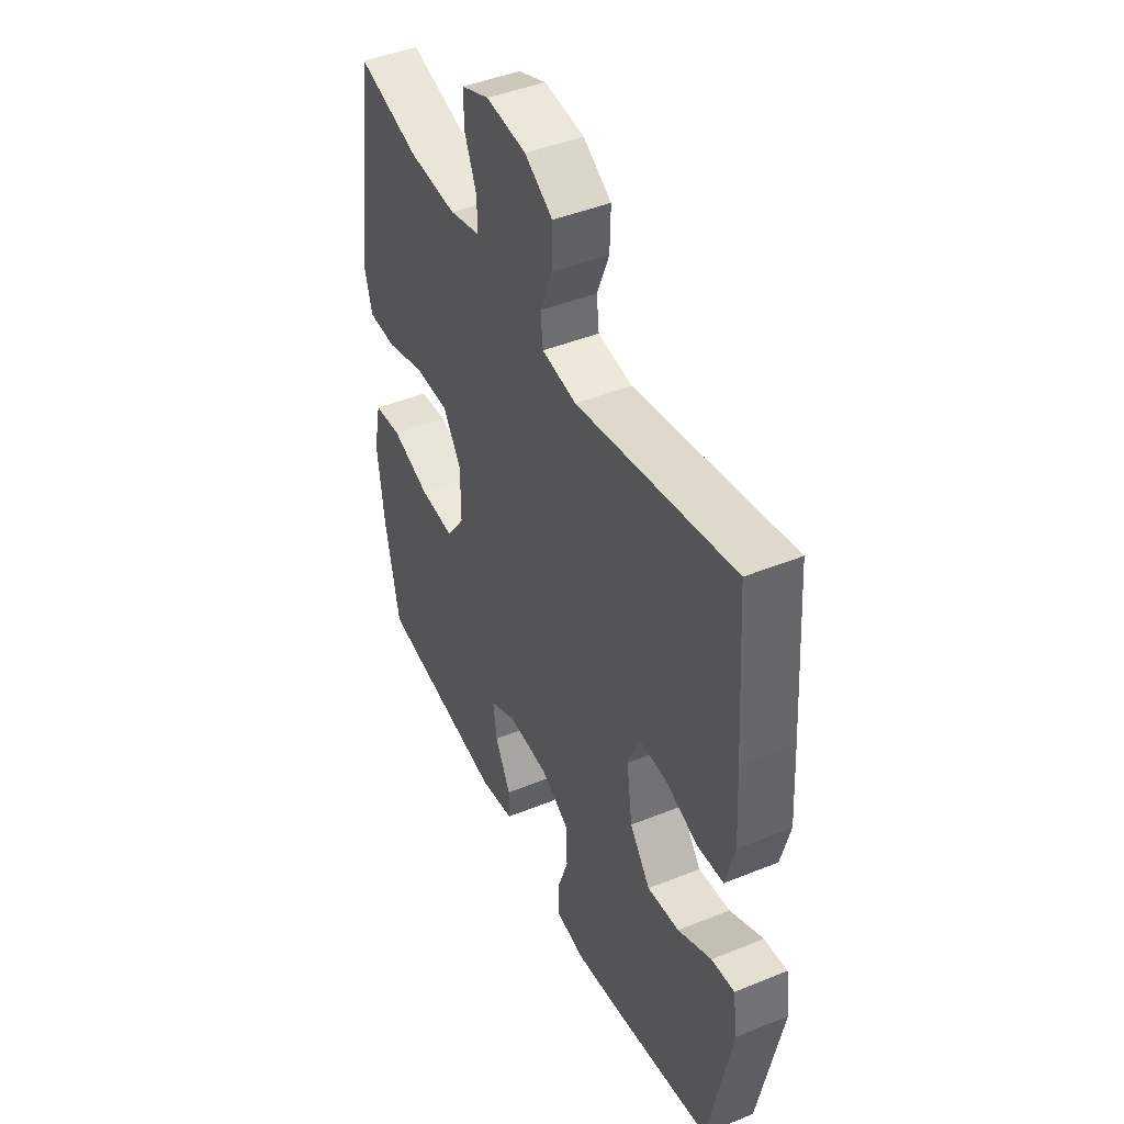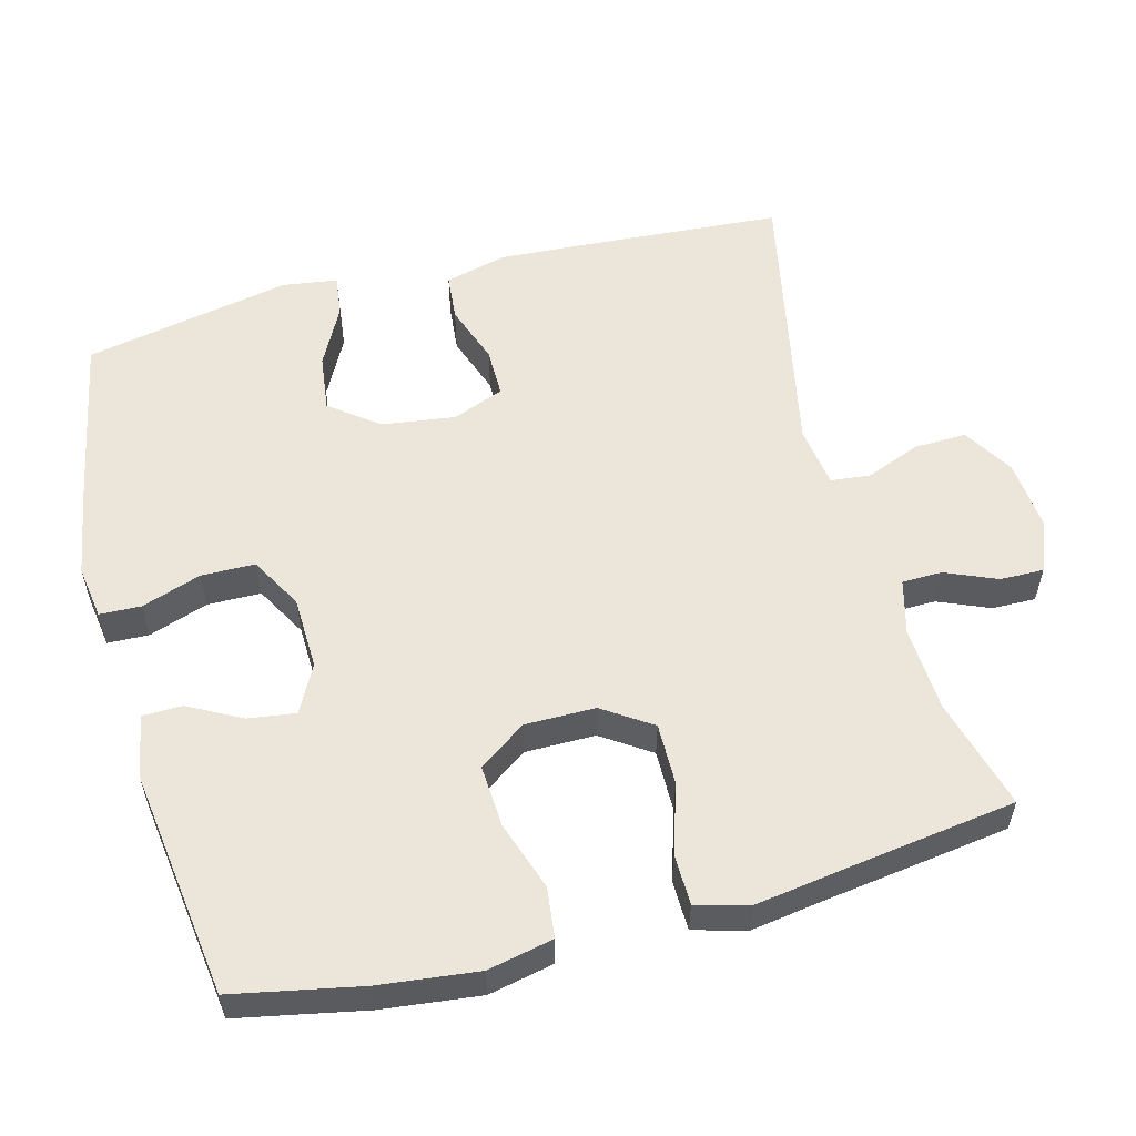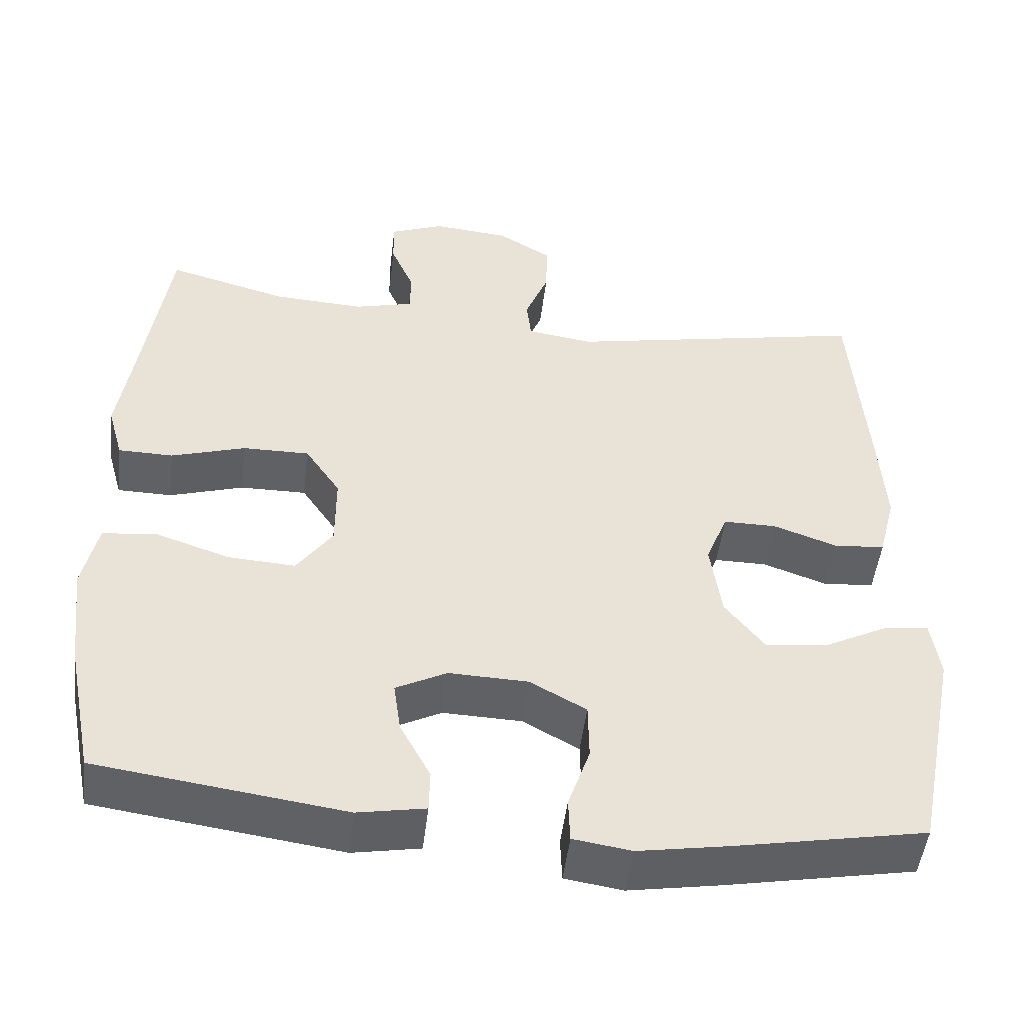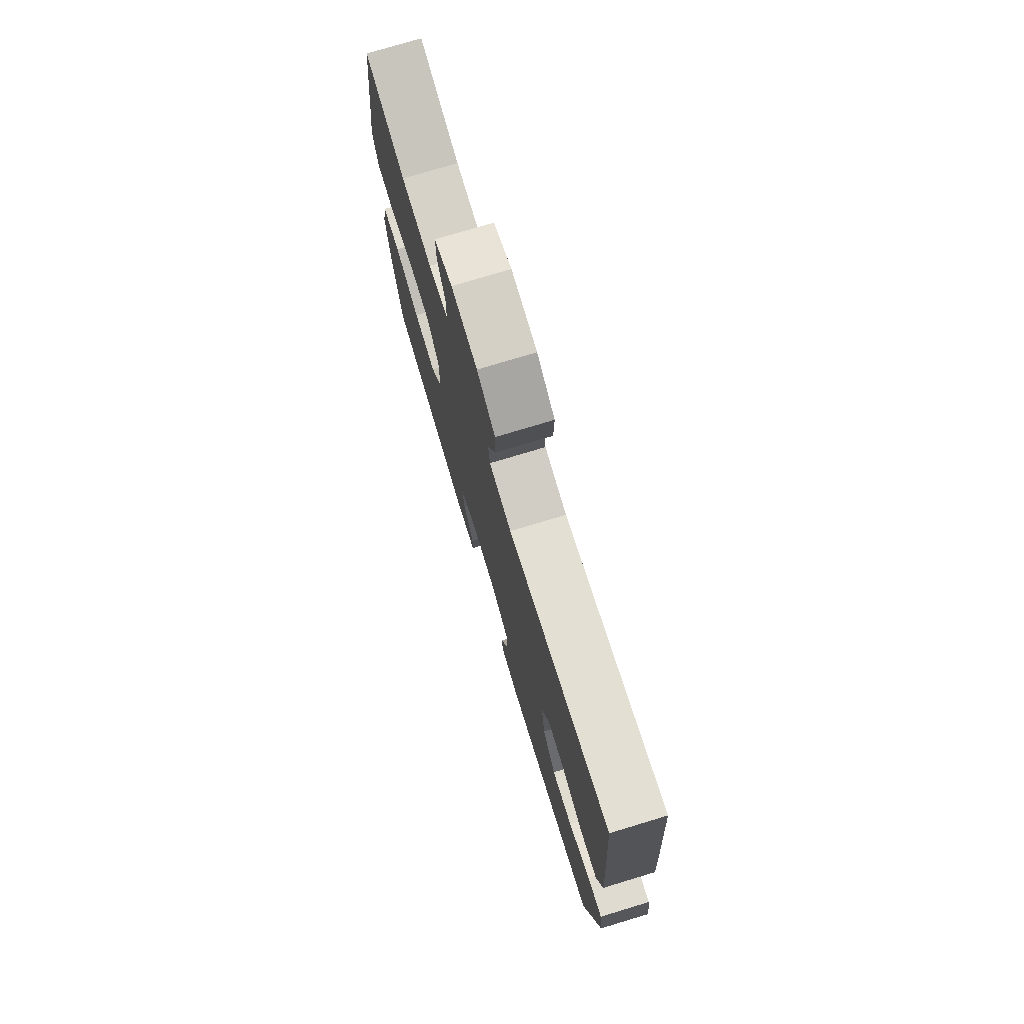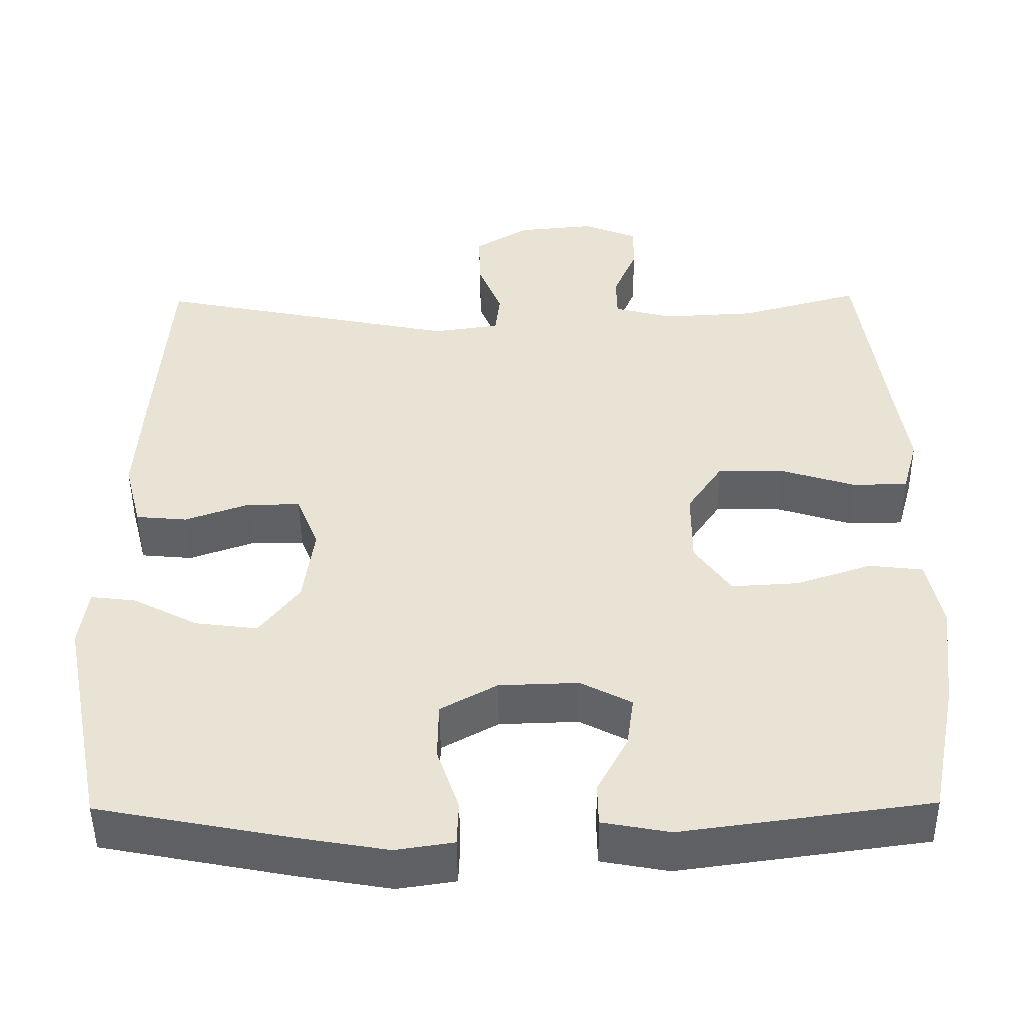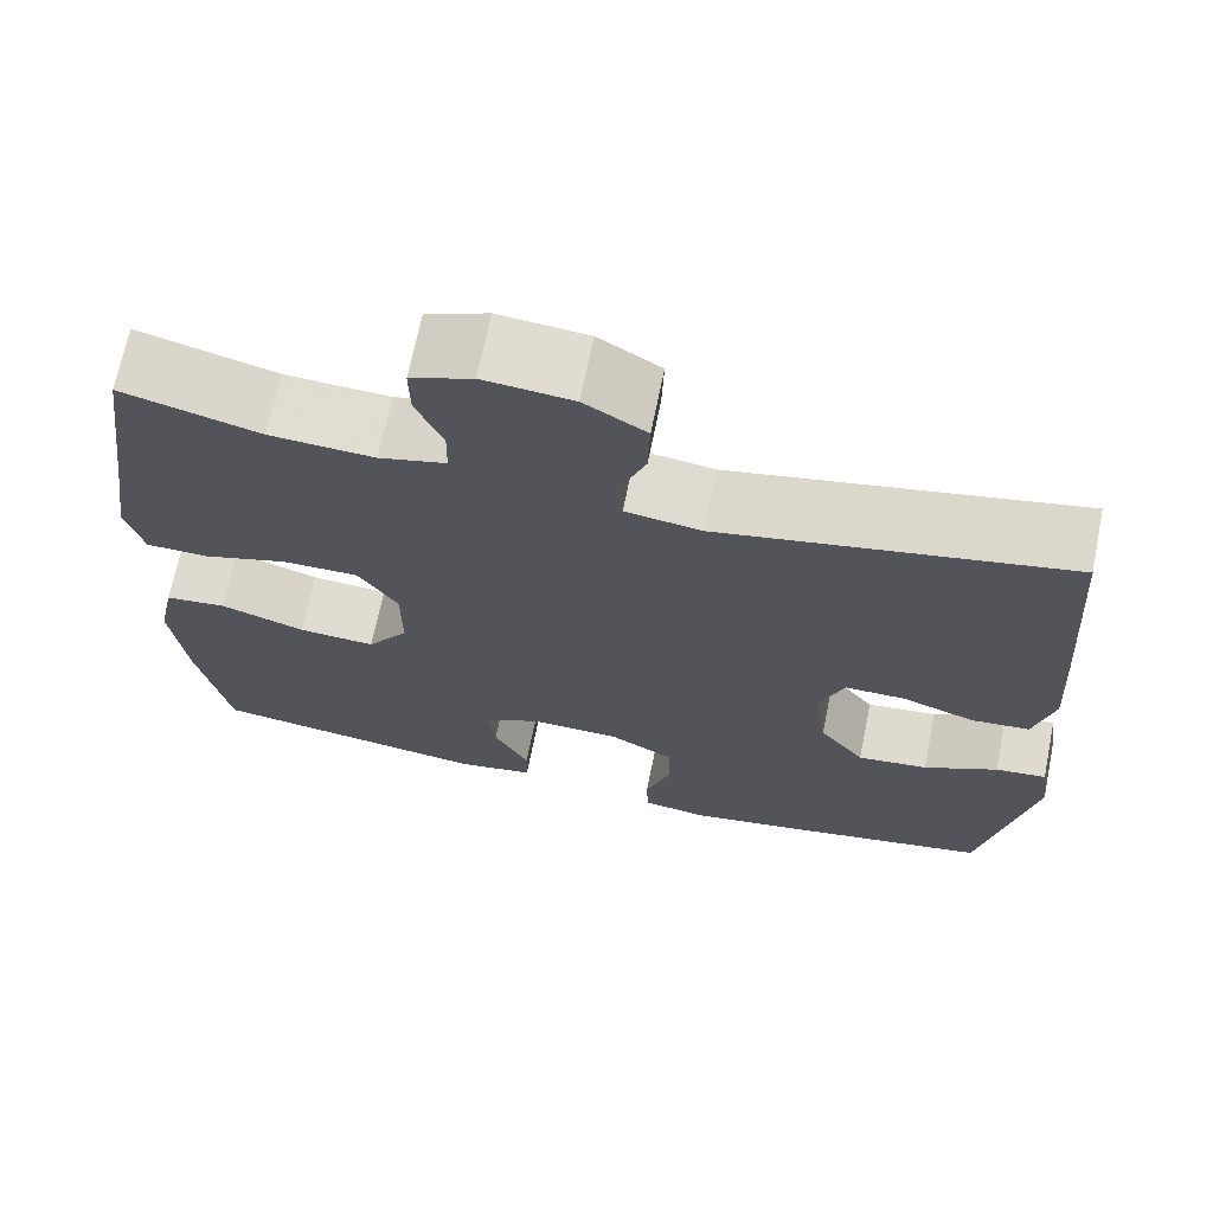
<metadata>
{"format":"obj","ext":"obj","renderer":"f3d","projection":"perspective","resolution":1024,"background":"white","views":[{"elev":44.8,"azim":64.8,"up":"+Z"},{"elev":56.0,"azim":-104.9,"up":"+Y"},{"elev":-49.6,"azim":-6.9,"up":"+Z"},{"elev":75.9,"azim":73.2,"up":"+Z"},{"elev":-48.4,"azim":-179.4,"up":"+Z"},{"elev":69.0,"azim":11.5,"up":"+Z"}]}
</metadata>
<code>
v -0.5 0.07 0.5
v -0.346 0.07 0.458
v -0.229 0.07 0.452
v -0.154 0.07 0.472
v -0.153 0.07 0.527
v -0.183 0.07 0.598
v -0.184 0.07 0.658
v -0.115 0.07 0.686
v -0.016 0.07 0.677
v 0.053 0.07 0.635
v 0.051 0.07 0.563
v 0.021 0.07 0.487
v 0.027 0.07 0.433
v 0.112 0.07 0.421
v 0.5 0.07 0.5
v 0.519 0.07 0.233
v 0.527 0.07 0.102
v 0.505 0.07 0.016
v 0.44 0.07 0.01
v 0.358 0.07 0.039
v 0.29 0.07 0.039
v 0.262 0.07 -0.032
v 0.276 0.07 -0.133
v 0.327 0.07 -0.199
v 0.406 0.07 -0.189
v 0.489 0.07 -0.146
v 0.546 0.07 -0.139
v 0.557 0.07 -0.215
v 0.5 0.07 -0.5
v 0.257 0.07 -0.547
v 0.141 0.07 -0.567
v 0.067 0.07 -0.556
v 0.065 0.07 -0.499
v 0.093 0.07 -0.417
v 0.092 0.07 -0.343
v 0.02 0.07 -0.303
v -0.081 0.07 -0.3
v -0.146 0.07 -0.334
v -0.137 0.07 -0.399
v -0.098 0.07 -0.473
v -0.099 0.07 -0.527
v -0.185 0.07 -0.543
v -0.5 0.07 -0.5
v -0.535 0.07 -0.325
v -0.551 0.07 -0.189
v -0.532 0.07 -0.099
v -0.463 0.07 -0.091
v -0.368 0.07 -0.123
v -0.282 0.07 -0.128
v -0.236 0.07 -0.063
v -0.236 0.07 0.034
v -0.281 0.07 0.101
v -0.366 0.07 0.1
v -0.461 0.07 0.07
v -0.531 0.07 0.071
v -0.551 0.07 0.143
v -0.534 0.07 0.257
v -0.5 0 0.5
v -0.346 0 0.458
v -0.229 0 0.452
v -0.154 0 0.472
v -0.153 0 0.527
v -0.183 0 0.598
v -0.184 0 0.658
v -0.115 0 0.686
v -0.016 0 0.677
v 0.053 0 0.635
v 0.051 0 0.563
v 0.021 0 0.487
v 0.027 0 0.433
v 0.112 0 0.421
v 0.5 0 0.5
v 0.519 0 0.233
v 0.527 0 0.102
v 0.505 0 0.016
v 0.44 0 0.01
v 0.358 0 0.039
v 0.29 0 0.039
v 0.262 0 -0.032
v 0.276 0 -0.133
v 0.327 0 -0.199
v 0.406 0 -0.189
v 0.489 0 -0.146
v 0.546 0 -0.139
v 0.557 0 -0.215
v 0.5 0 -0.5
v 0.257 0 -0.547
v 0.141 0 -0.567
v 0.067 0 -0.556
v 0.065 0 -0.499
v 0.093 0 -0.417
v 0.092 0 -0.343
v 0.02 0 -0.303
v -0.081 0 -0.3
v -0.146 0 -0.334
v -0.137 0 -0.399
v -0.098 0 -0.473
v -0.099 0 -0.527
v -0.185 0 -0.543
v -0.5 0 -0.5
v -0.535 0 -0.325
v -0.551 0 -0.189
v -0.532 0 -0.099
v -0.463 0 -0.091
v -0.368 0 -0.123
v -0.282 0 -0.128
v -0.236 0 -0.063
v -0.236 0 0.034
v -0.281 0 0.101
v -0.366 0 0.1
v -0.461 0 0.07
v -0.531 0 0.071
v -0.551 0 0.143
v -0.534 0 0.257
f 55 56 57
f 54 55 57
f 53 54 57
f 57 1 2
f 53 57 2
f 52 53 2
f 51 52 2 3
f 50 51 3 4
f 46 47 48
f 45 46 48
f 44 45 48
f 43 44 48
f 42 43 48
f 41 42 48
f 40 41 48
f 39 40 48
f 38 39 48 49
f 37 38 49 50
f 32 33 34
f 31 32 34
f 30 31 34
f 29 30 34
f 28 29 34
f 27 28 34
f 26 27 34
f 25 26 34
f 24 25 34 35
f 23 24 35 36
f 18 19 20
f 17 18 20
f 16 17 20
f 15 16 20
f 14 15 20
f 13 14 20 21
f 10 11 12
f 9 10 12
f 8 9 12
f 7 8 12
f 6 7 12
f 5 6 12
f 4 5 12 13
f 50 4 13
f 37 50 13
f 36 37 13
f 23 36 13
f 22 23 13
f 13 21 22
f 114 113 112
f 114 112 111
f 114 111 110
f 59 58 114
f 59 114 110
f 59 110 109
f 60 59 109 108
f 61 60 108 107
f 105 104 103
f 105 103 102
f 105 102 101
f 105 101 100
f 105 100 99
f 105 99 98
f 105 98 97
f 105 97 96
f 106 105 96 95
f 107 106 95 94
f 91 90 89
f 91 89 88
f 91 88 87
f 91 87 86
f 91 86 85
f 91 85 84
f 91 84 83
f 91 83 82
f 92 91 82 81
f 93 92 81 80
f 77 76 75
f 77 75 74
f 77 74 73
f 77 73 72
f 77 72 71
f 78 77 71 70
f 69 68 67
f 69 67 66
f 69 66 65
f 69 65 64
f 69 64 63
f 69 63 62
f 70 69 62 61
f 70 61 107
f 70 107 94
f 70 94 93
f 70 93 80
f 70 80 79
f 79 78 70
f 1 58 59 2
f 2 59 60 3
f 3 60 61 4
f 4 61 62 5
f 5 62 63 6
f 6 63 64 7
f 7 64 65 8
f 8 65 66 9
f 9 66 67 10
f 10 67 68 11
f 11 68 69 12
f 12 69 70 13
f 13 70 71 14
f 14 71 72 15
f 15 72 73 16
f 16 73 74 17
f 17 74 75 18
f 18 75 76 19
f 19 76 77 20
f 20 77 78 21
f 21 78 79 22
f 22 79 80 23
f 23 80 81 24
f 24 81 82 25
f 25 82 83 26
f 26 83 84 27
f 27 84 85 28
f 28 85 86 29
f 29 86 87 30
f 30 87 88 31
f 31 88 89 32
f 32 89 90 33
f 33 90 91 34
f 34 91 92 35
f 35 92 93 36
f 36 93 94 37
f 37 94 95 38
f 38 95 96 39
f 39 96 97 40
f 40 97 98 41
f 41 98 99 42
f 42 99 100 43
f 43 100 101 44
f 44 101 102 45
f 45 102 103 46
f 46 103 104 47
f 47 104 105 48
f 48 105 106 49
f 49 106 107 50
f 50 107 108 51
f 51 108 109 52
f 52 109 110 53
f 53 110 111 54
f 54 111 112 55
f 55 112 113 56
f 56 113 114 57
f 57 114 58 1

</code>
